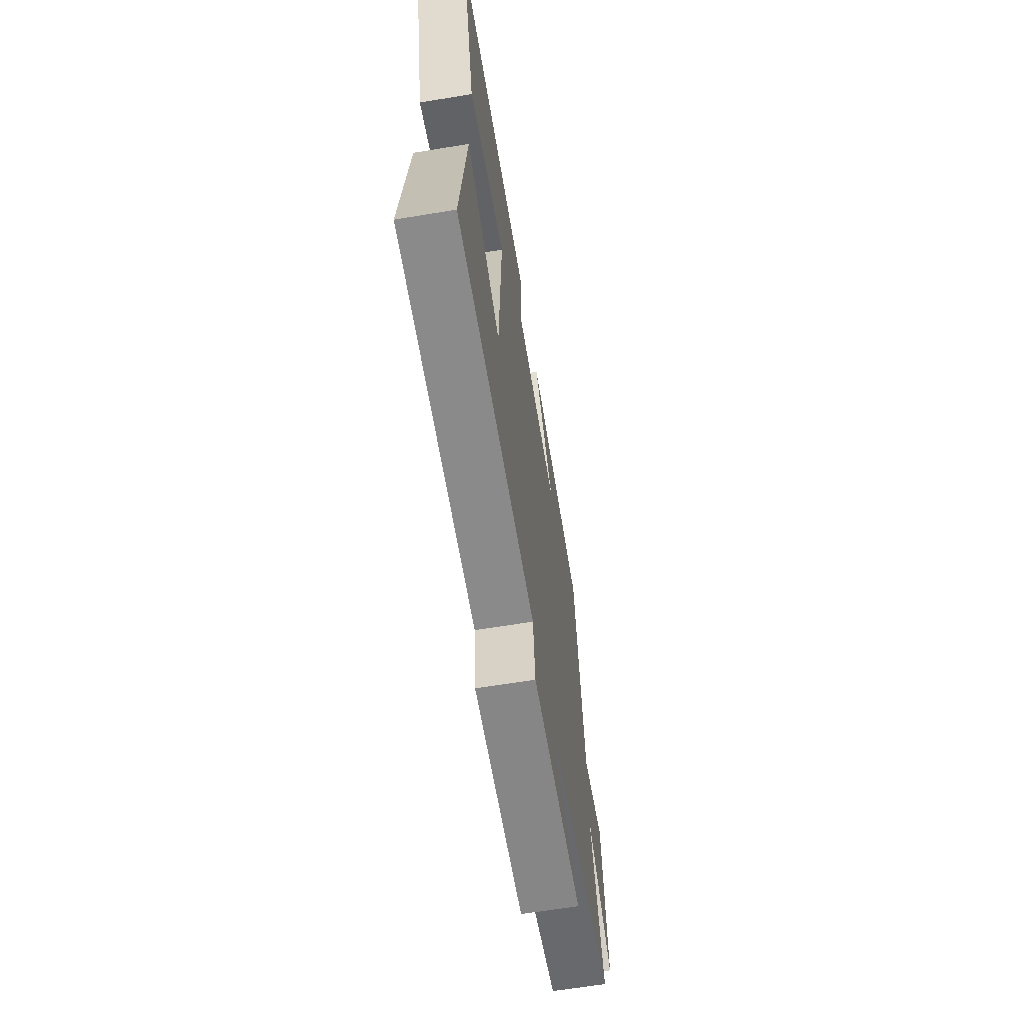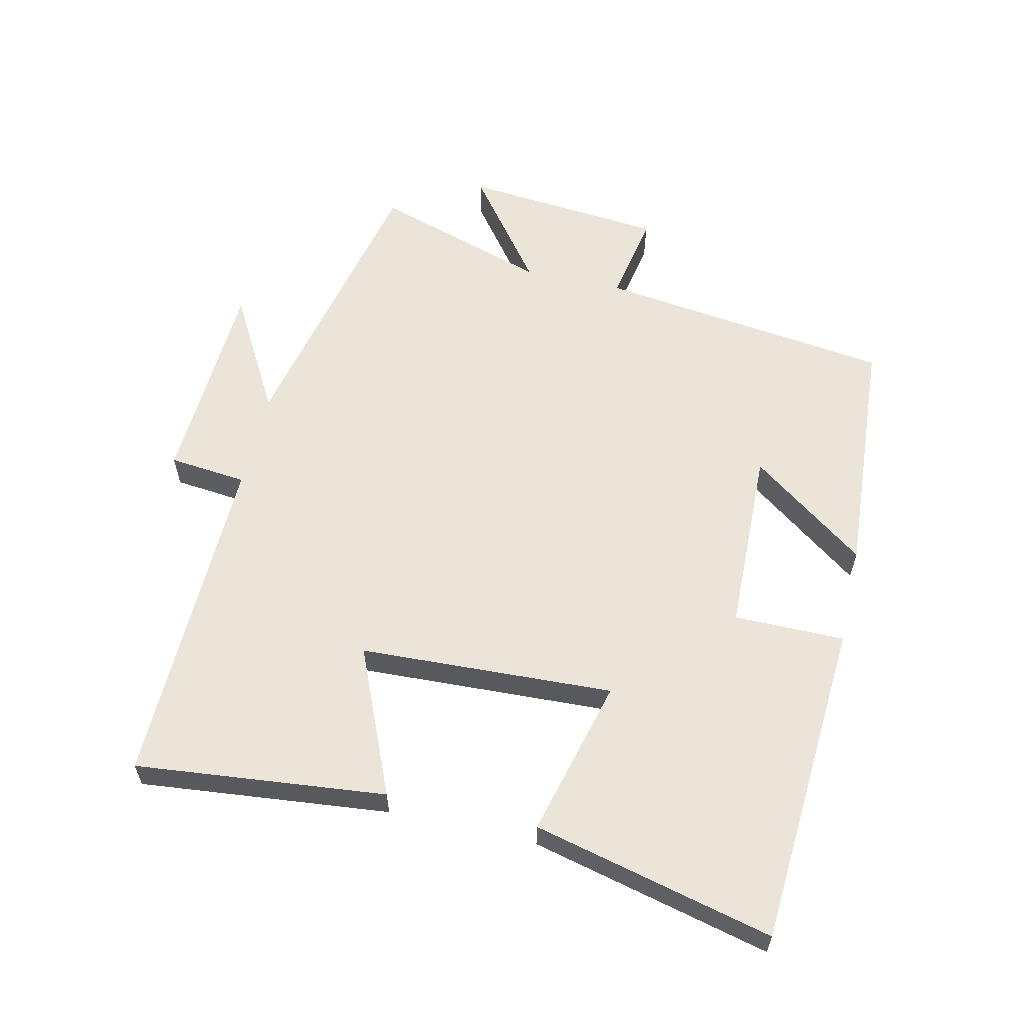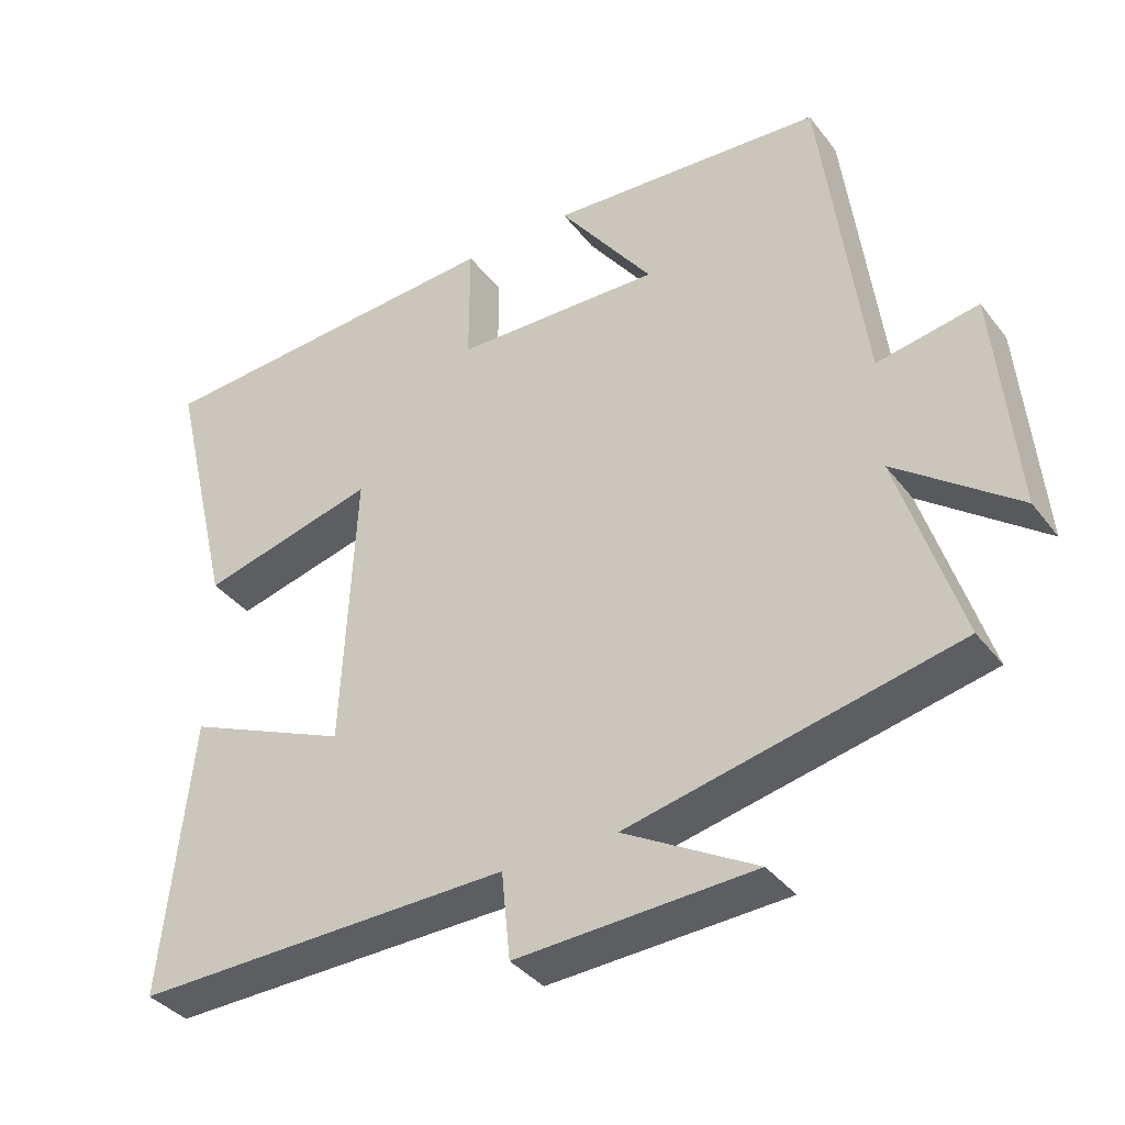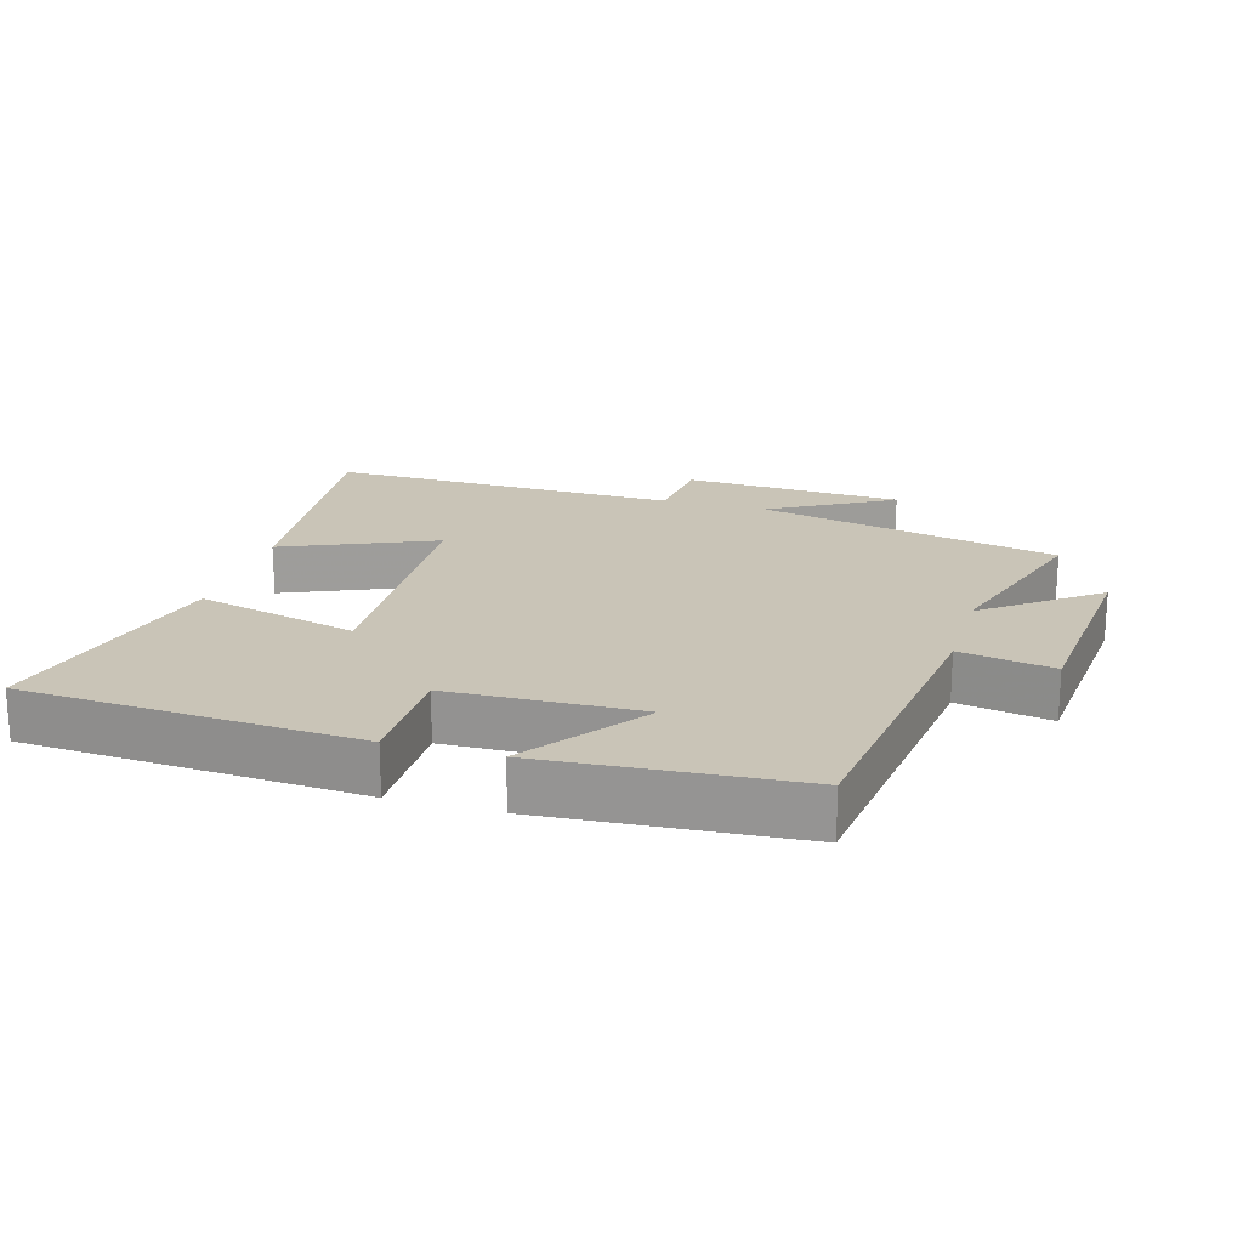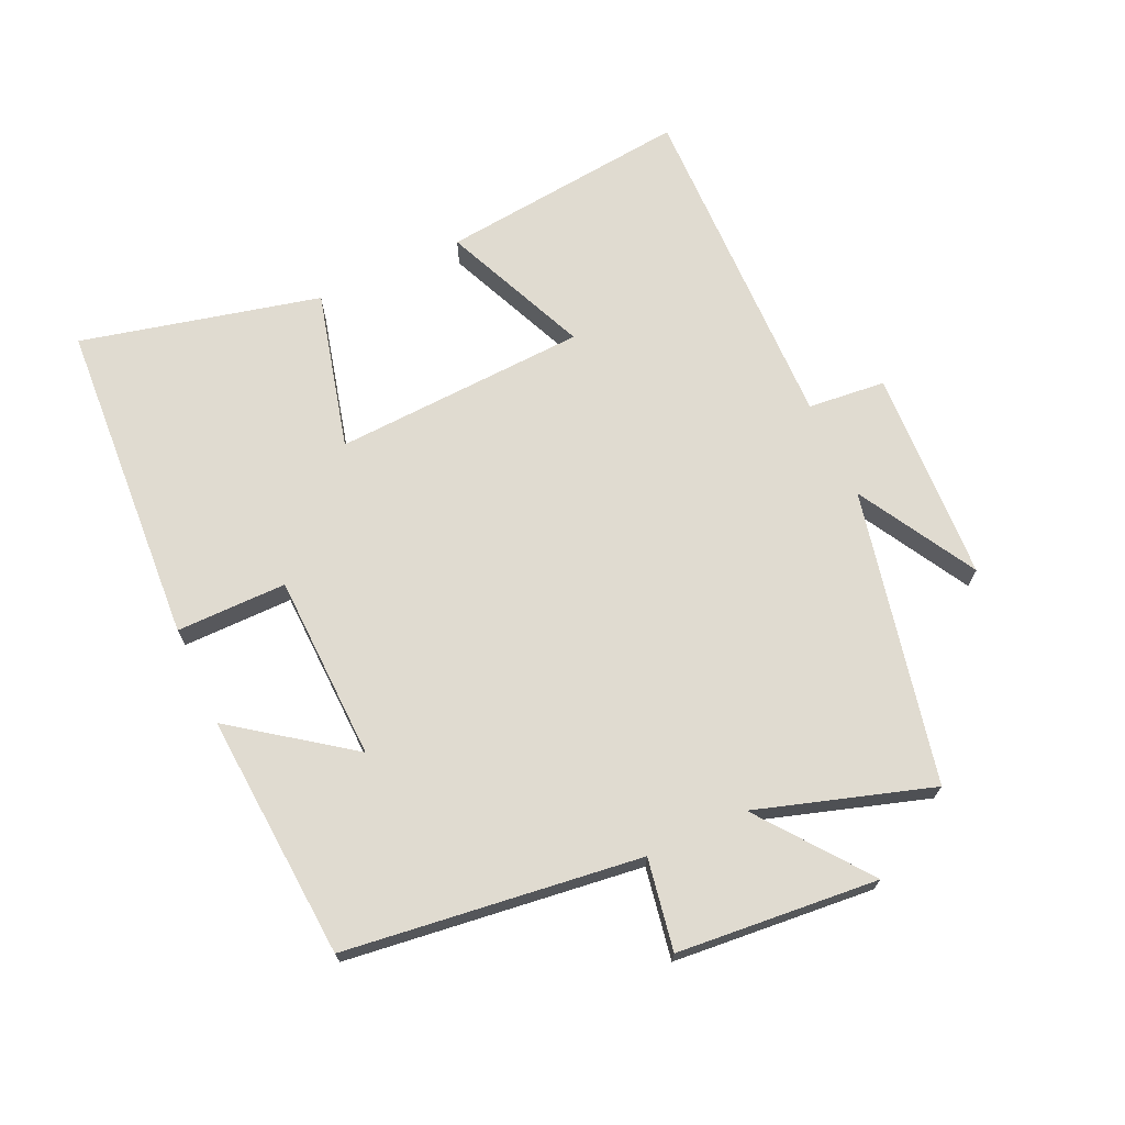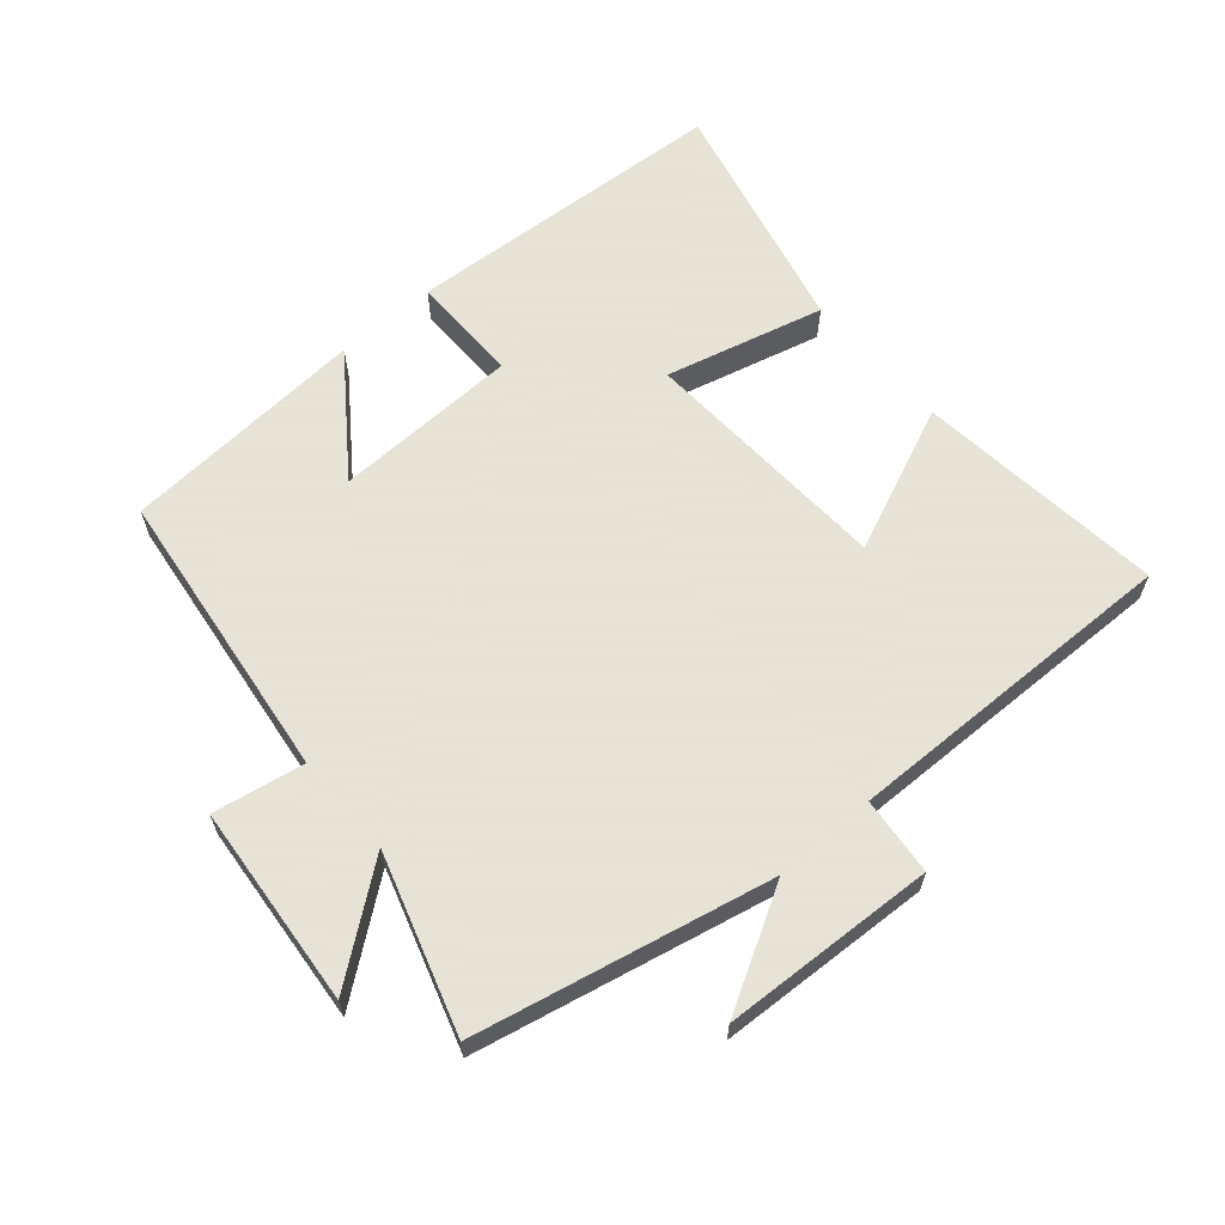
<metadata>
{"format":"obj","ext":"obj","renderer":"f3d","projection":"perspective","resolution":1024,"background":"white","views":[{"elev":-64.7,"azim":-80.6,"up":"+Z"},{"elev":59.5,"azim":-77.1,"up":"+Y"},{"elev":-37.3,"azim":32.9,"up":"+Z"},{"elev":20.0,"azim":16.1,"up":"+Y"},{"elev":70.1,"azim":65.2,"up":"+Y"},{"elev":62.8,"azim":139.1,"up":"+Y"}]}
</metadata>
<code>
v 0.585 0.07 -0.402
v 0.136 0.07 -0.5
v 0.318 0.07 -0.603
v -0.008 0.07 -0.619
v -0.02 0.07 -0.5
v -0.54 0.07 -0.51
v -0.5 0.07 -0.128
v -0.276 0.07 -0.224
v -0.258 0.07 0.164
v -0.5 0.07 0.102
v -0.588 0.07 0.468
v -0.089 0.07 0.5
v -0.089 0.07 0.331
v 0.195 0.07 0.323
v 0.065 0.07 0.5
v 0.442 0.07 0.474
v 0.5 0.07 0.022
v 0.639 0.07 0.047
v 0.667 0.07 -0.261
v 0.5 0.07 -0.134
v 0.585 0 -0.402
v 0.136 0 -0.5
v 0.318 0 -0.603
v -0.008 0 -0.619
v -0.02 0 -0.5
v -0.54 0 -0.51
v -0.5 0 -0.128
v -0.276 0 -0.224
v -0.258 0 0.164
v -0.5 0 0.102
v -0.588 0 0.468
v -0.089 0 0.5
v -0.089 0 0.331
v 0.195 0 0.323
v 0.065 0 0.5
v 0.442 0 0.474
v 0.5 0 0.022
v 0.639 0 0.047
v 0.667 0 -0.261
v 0.5 0 -0.134
f 17 18 19 20
f 16 17 20
f 14 15 16
f 14 16 20
f 13 14 20 1
f 9 10 11 12
f 8 9 12 13
f 5 6 7 8
f 5 8 13 1
f 2 3 4 5
f 1 2 5
f 40 39 38 37
f 40 37 36
f 36 35 34
f 40 36 34
f 21 40 34 33
f 32 31 30 29
f 33 32 29 28
f 28 27 26 25
f 21 33 28 25
f 25 24 23 22
f 25 22 21
f 1 21 22 2
f 2 22 23 3
f 3 23 24 4
f 4 24 25 5
f 5 25 26 6
f 6 26 27 7
f 7 27 28 8
f 8 28 29 9
f 9 29 30 10
f 10 30 31 11
f 11 31 32 12
f 12 32 33 13
f 13 33 34 14
f 14 34 35 15
f 15 35 36 16
f 16 36 37 17
f 17 37 38 18
f 18 38 39 19
f 19 39 40 20
f 20 40 21 1

</code>
